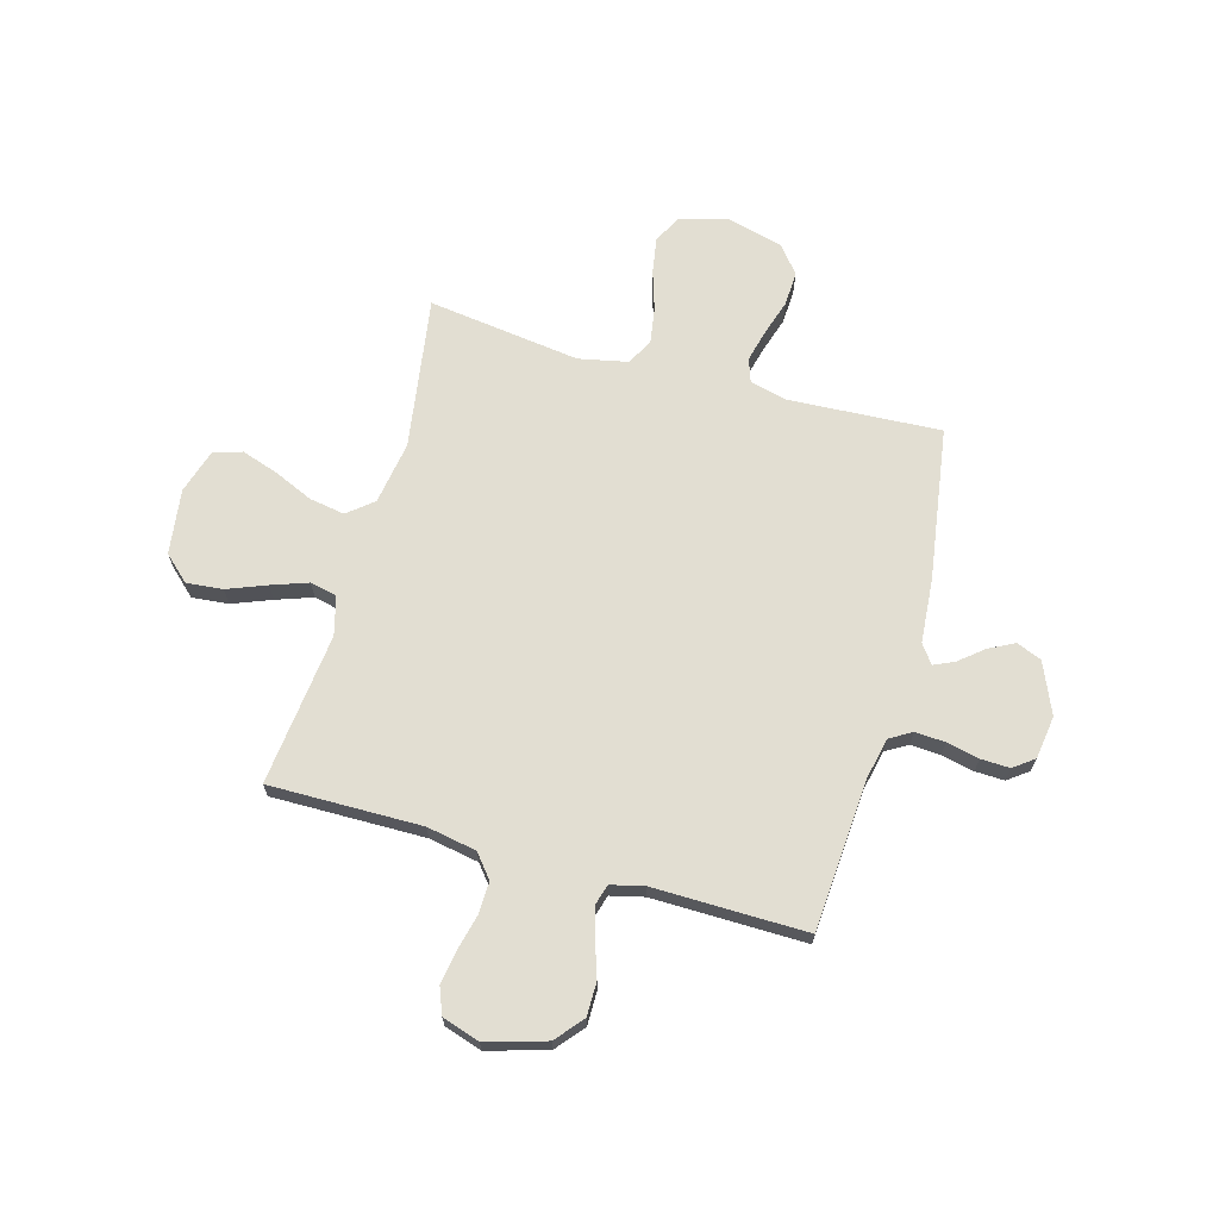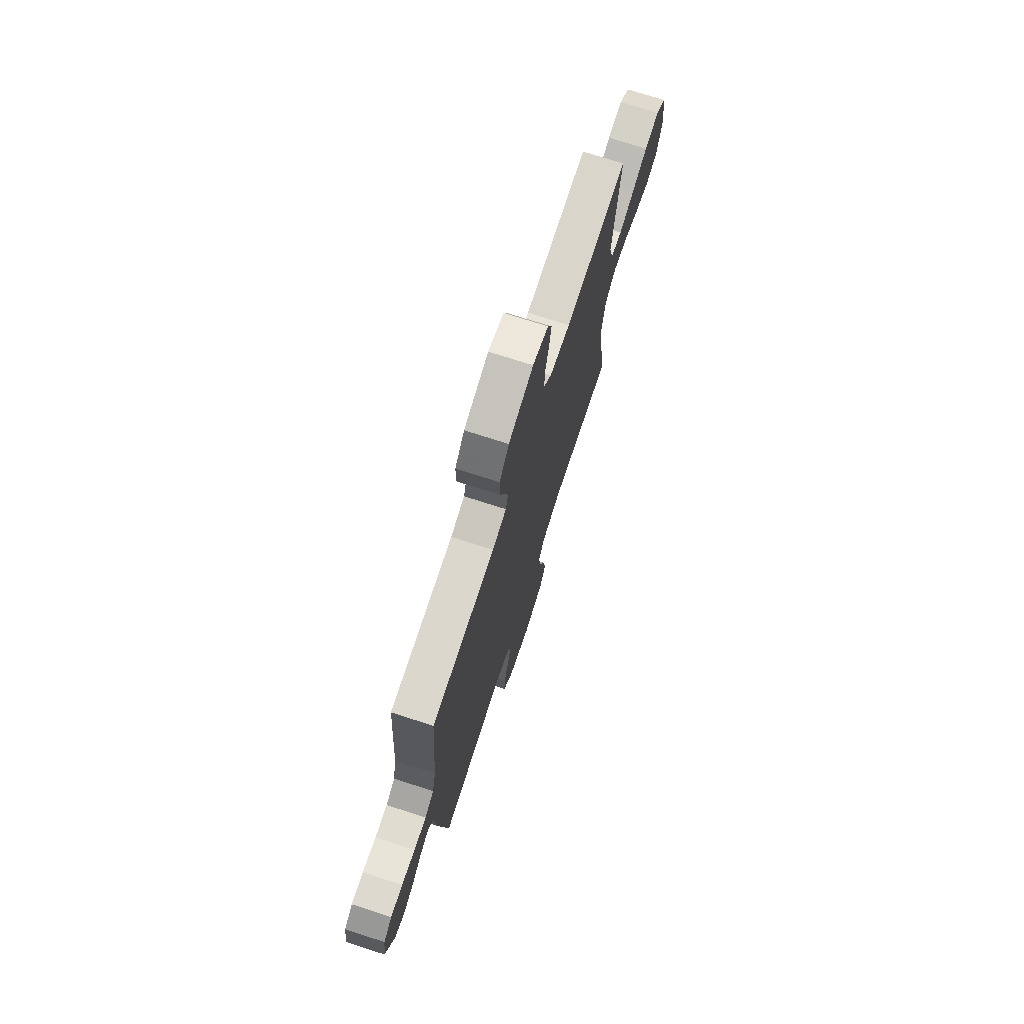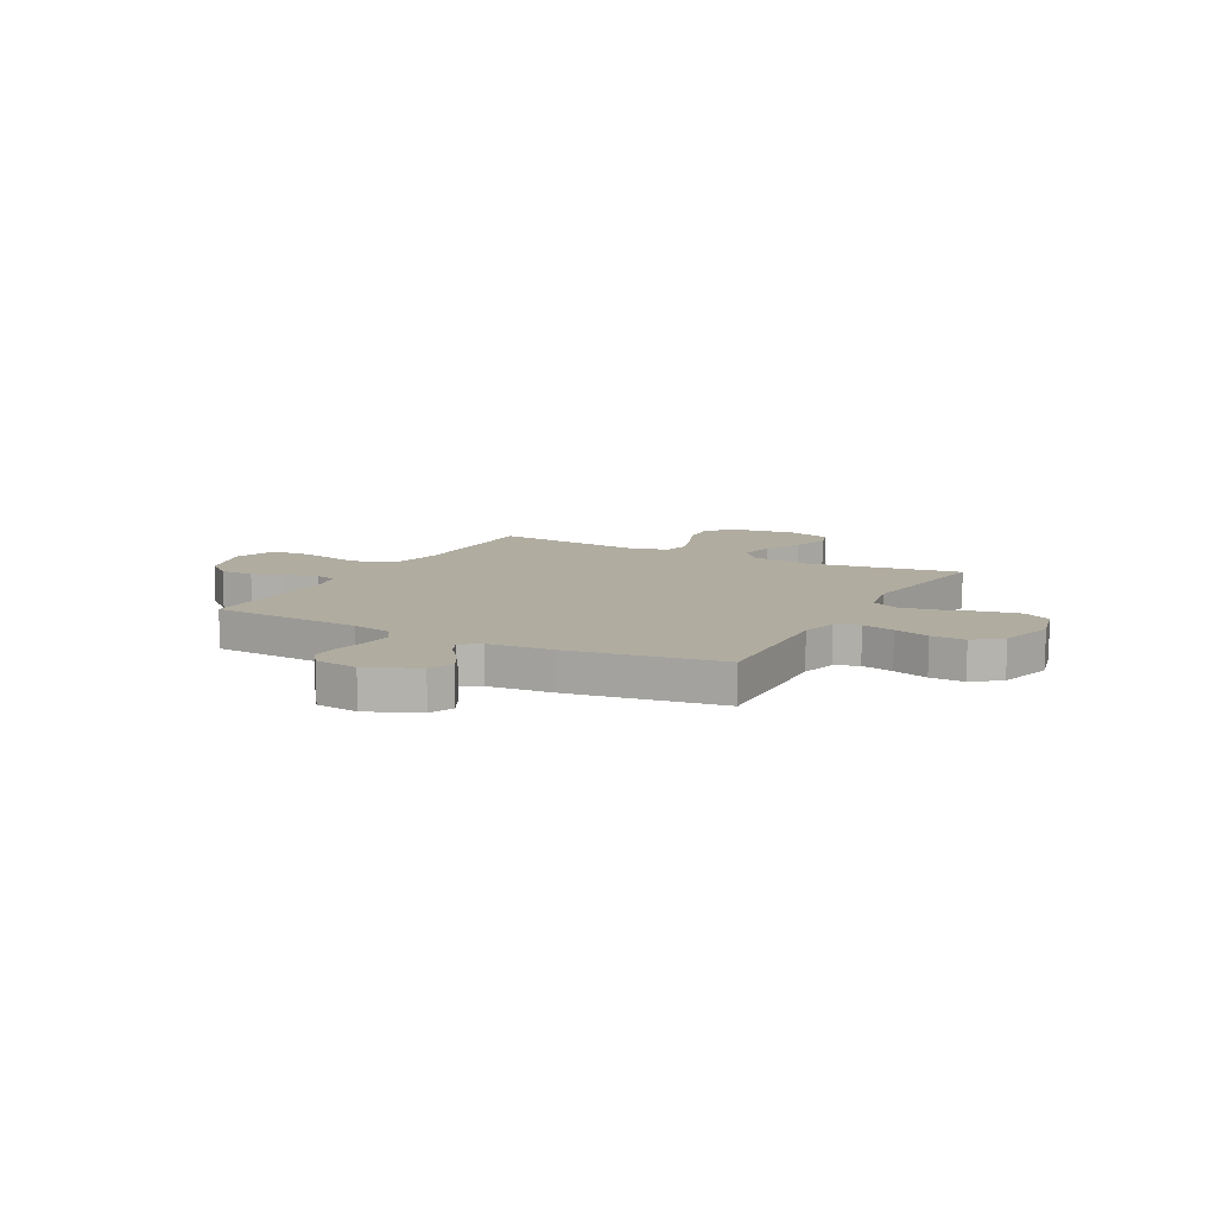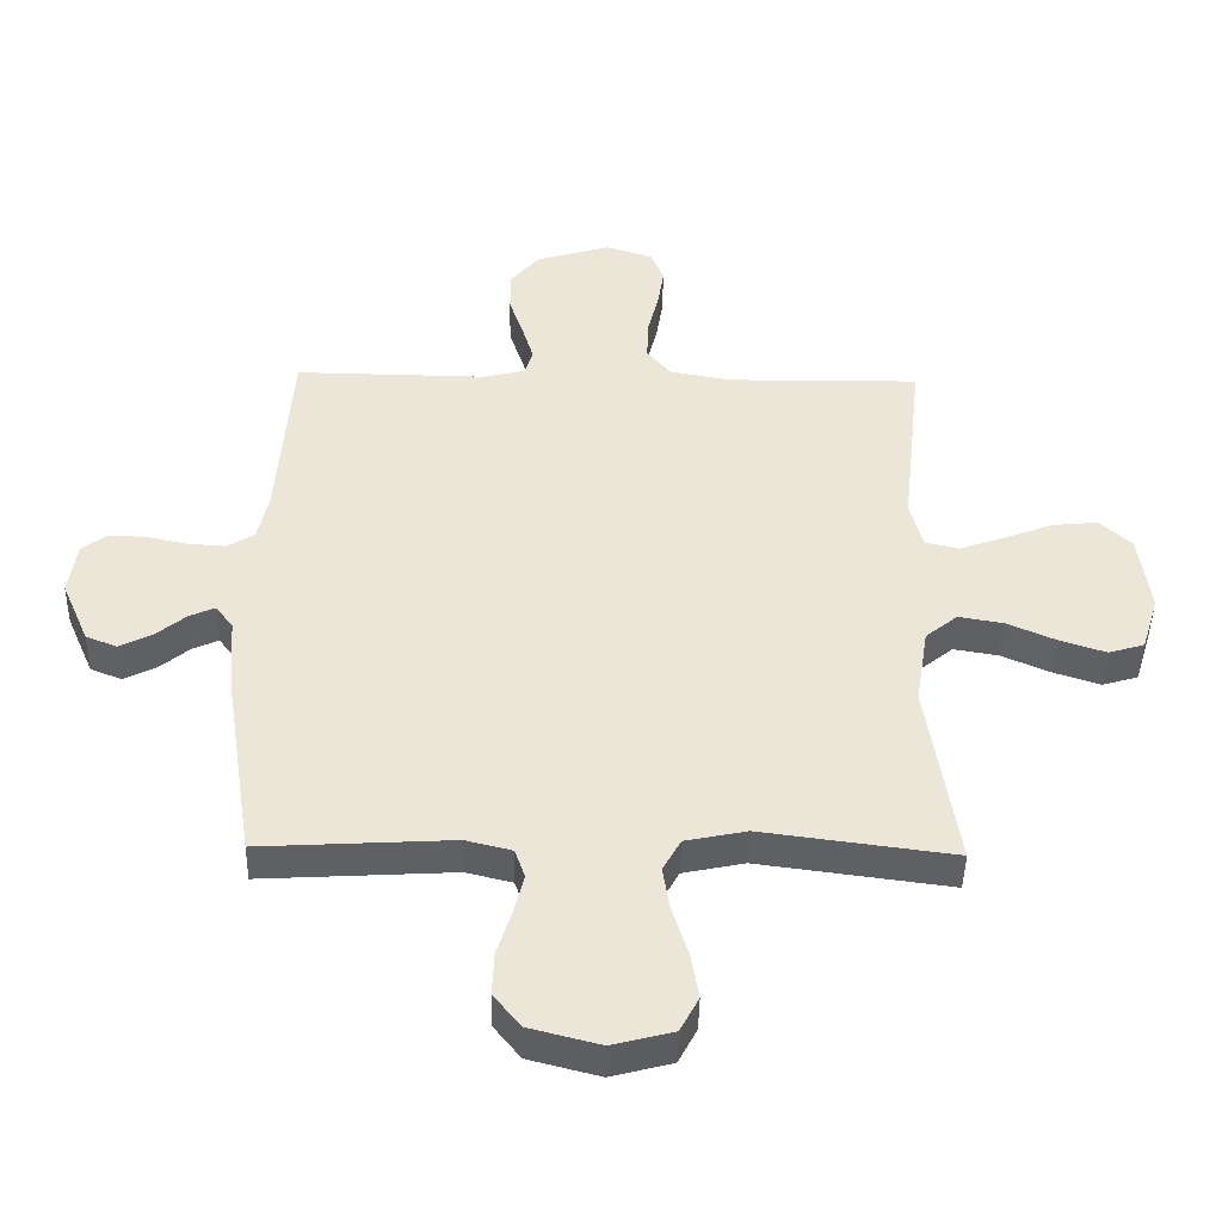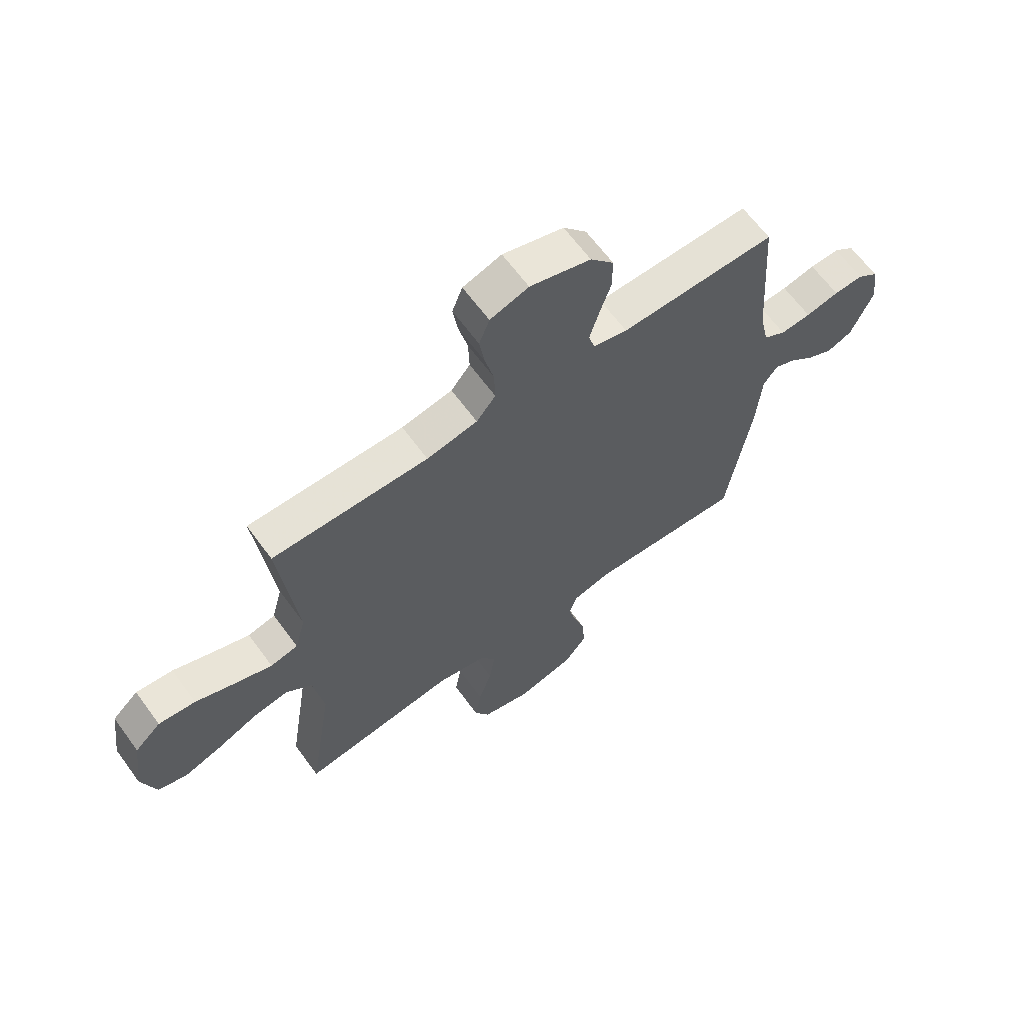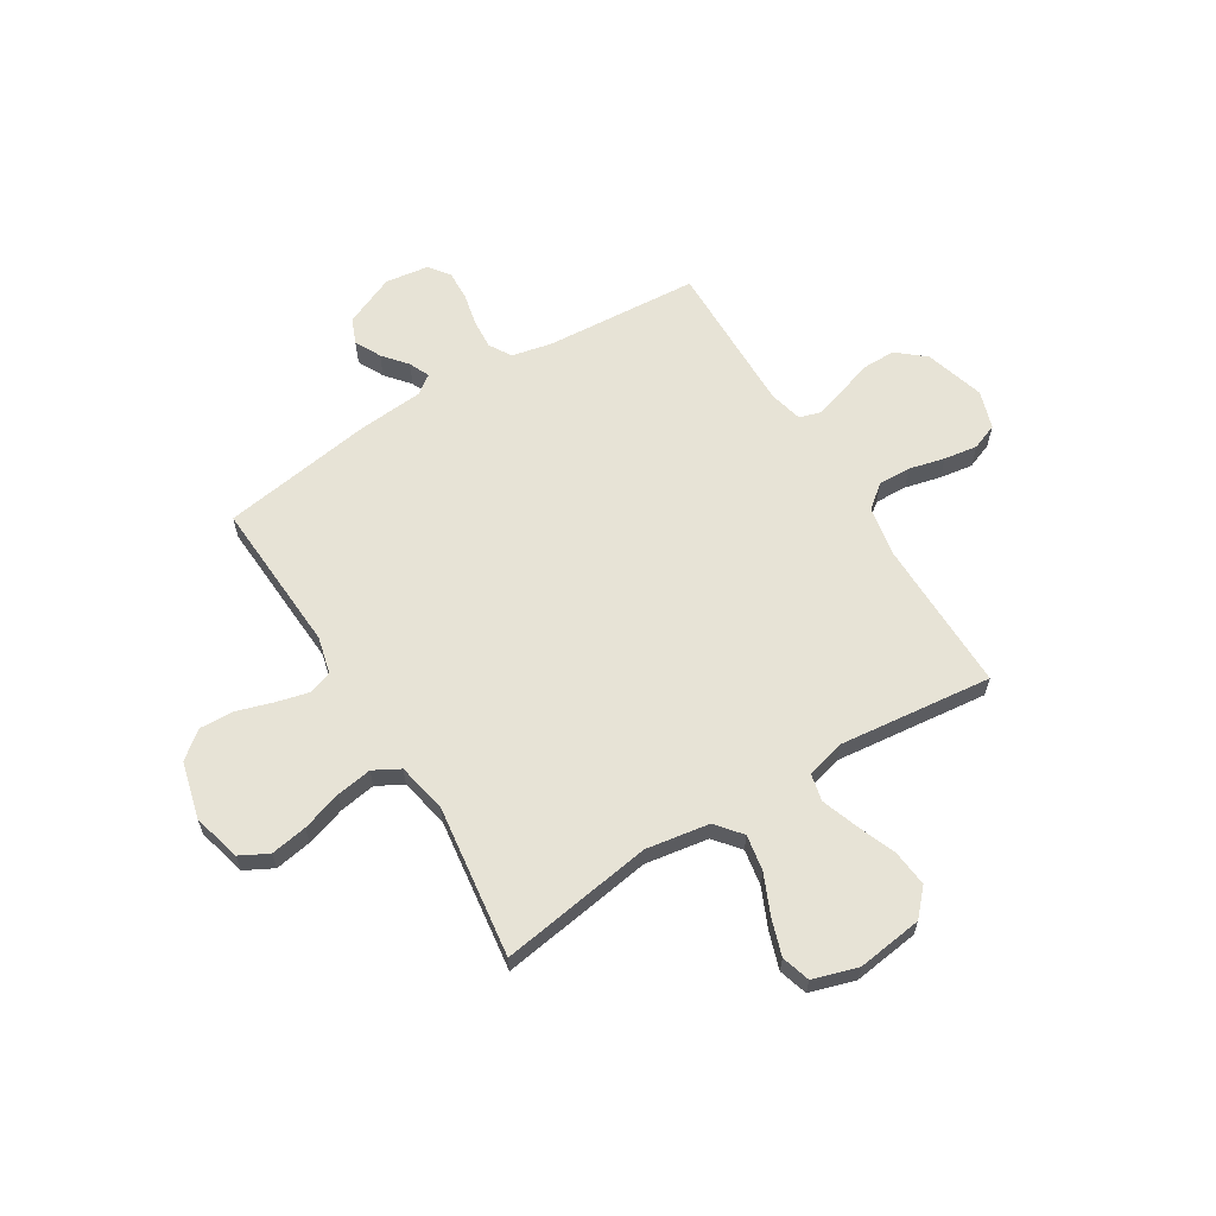
<metadata>
{"format":"obj","ext":"obj","renderer":"f3d","projection":"perspective","resolution":1024,"background":"white","views":[{"elev":67.8,"azim":15.7,"up":"+Y"},{"elev":73.7,"azim":107.9,"up":"+Z"},{"elev":10.0,"azim":118.3,"up":"+Y"},{"elev":-44.6,"azim":178.9,"up":"+Z"},{"elev":64.4,"azim":-36.2,"up":"+Z"},{"elev":62.7,"azim":-121.6,"up":"+Y"}]}
</metadata>
<code>
v 0.5 0.07 -0.5
v 0.2 0.07 -0.483
v 0.128 0.07 -0.501
v 0.112 0.07 -0.547
v 0.128 0.07 -0.611
v 0.15 0.07 -0.681
v 0.153 0.07 -0.749
v 0.111 0.07 -0.802
v 0 0.07 -0.831
v -0.095 0.07 -0.806
v -0.124 0.07 -0.751
v -0.112 0.07 -0.679
v -0.087 0.07 -0.601
v -0.076 0.07 -0.531
v -0.104 0.07 -0.48
v -0.2 0.07 -0.46
v -0.5 0.07 -0.5
v -0.454 0.07 -0.2
v -0.474 0.07 -0.076
v -0.524 0.07 -0.035
v -0.594 0.07 -0.047
v -0.671 0.07 -0.081
v -0.743 0.07 -0.105
v -0.799 0.07 -0.088
v -0.826 0.07 0
v -0.809 0.07 0.128
v -0.759 0.07 0.174
v -0.688 0.07 0.167
v -0.611 0.07 0.137
v -0.54 0.07 0.112
v -0.487 0.07 0.124
v -0.467 0.07 0.2
v -0.5 0.07 0.5
v -0.2 0.07 0.497
v -0.102 0.07 0.515
v -0.065 0.07 0.561
v -0.067 0.07 0.625
v -0.084 0.07 0.695
v -0.094 0.07 0.76
v -0.074 0.07 0.811
v 0 0.07 0.835
v 0.117 0.07 0.8
v 0.162 0.07 0.746
v 0.162 0.07 0.68
v 0.14 0.07 0.614
v 0.122 0.07 0.554
v 0.134 0.07 0.512
v 0.2 0.07 0.496
v 0.5 0.07 0.5
v 0.521 0.07 0.2
v 0.538 0.07 0.121
v 0.581 0.07 0.095
v 0.64 0.07 0.099
v 0.704 0.07 0.113
v 0.761 0.07 0.115
v 0.801 0.07 0.085
v 0.813 0.07 0
v 0.77 0.07 -0.1
v 0.721 0.07 -0.12
v 0.67 0.07 -0.094
v 0.623 0.07 -0.055
v 0.583 0.07 -0.037
v 0.556 0.07 -0.074
v 0.546 0.07 -0.2
v 0.5 0 -0.5
v 0.2 0 -0.483
v 0.128 0 -0.501
v 0.112 0 -0.547
v 0.128 0 -0.611
v 0.15 0 -0.681
v 0.153 0 -0.749
v 0.111 0 -0.802
v 0 0 -0.831
v -0.095 0 -0.806
v -0.124 0 -0.751
v -0.112 0 -0.679
v -0.087 0 -0.601
v -0.076 0 -0.531
v -0.104 0 -0.48
v -0.2 0 -0.46
v -0.5 0 -0.5
v -0.454 0 -0.2
v -0.474 0 -0.076
v -0.524 0 -0.035
v -0.594 0 -0.047
v -0.671 0 -0.081
v -0.743 0 -0.105
v -0.799 0 -0.088
v -0.826 0 0
v -0.809 0 0.128
v -0.759 0 0.174
v -0.688 0 0.167
v -0.611 0 0.137
v -0.54 0 0.112
v -0.487 0 0.124
v -0.467 0 0.2
v -0.5 0 0.5
v -0.2 0 0.497
v -0.102 0 0.515
v -0.065 0 0.561
v -0.067 0 0.625
v -0.084 0 0.695
v -0.094 0 0.76
v -0.074 0 0.811
v 0 0 0.835
v 0.117 0 0.8
v 0.162 0 0.746
v 0.162 0 0.68
v 0.14 0 0.614
v 0.122 0 0.554
v 0.134 0 0.512
v 0.2 0 0.496
v 0.5 0 0.5
v 0.521 0 0.2
v 0.538 0 0.121
v 0.581 0 0.095
v 0.64 0 0.099
v 0.704 0 0.113
v 0.761 0 0.115
v 0.801 0 0.085
v 0.813 0 0
v 0.77 0 -0.1
v 0.721 0 -0.12
v 0.67 0 -0.094
v 0.623 0 -0.055
v 0.583 0 -0.037
v 0.556 0 -0.074
v 0.546 0 -0.2
f 63 64 1 2
f 62 63 2 3
f 58 59 60 61
f 58 61 62
f 57 58 62
f 56 57 62
f 53 54 55 56
f 52 53 56 62
f 51 52 62 3
f 48 49 50
f 47 48 50 51
f 42 43 44 45
f 42 45 46
f 41 42 46
f 40 41 46 47
f 37 38 39 40
f 32 33 34
f 31 32 34 35
f 26 27 28 29
f 26 29 30
f 25 26 30
f 24 25 30 31
f 21 22 23 24
f 16 17 18
f 15 16 18 19
f 10 11 12 13
f 10 13 14
f 9 10 14
f 8 9 14
f 5 6 7 8
f 4 5 8 14
f 3 4 14 15
f 47 51 3 15
f 37 40 47
f 36 37 47
f 35 36 47 15
f 31 35 15 19
f 21 24 31
f 20 21 31
f 19 20 31
f 66 65 128 127
f 67 66 127 126
f 125 124 123 122
f 126 125 122
f 126 122 121
f 126 121 120
f 120 119 118 117
f 126 120 117 116
f 67 126 116 115
f 114 113 112
f 115 114 112 111
f 109 108 107 106
f 110 109 106
f 110 106 105
f 111 110 105 104
f 104 103 102 101
f 98 97 96
f 99 98 96 95
f 93 92 91 90
f 94 93 90
f 94 90 89
f 95 94 89 88
f 88 87 86 85
f 82 81 80
f 83 82 80 79
f 77 76 75 74
f 78 77 74
f 78 74 73
f 78 73 72
f 72 71 70 69
f 78 72 69 68
f 79 78 68 67
f 79 67 115 111
f 111 104 101
f 111 101 100
f 79 111 100 99
f 83 79 99 95
f 95 88 85
f 95 85 84
f 95 84 83
f 1 65 66 2
f 2 66 67 3
f 3 67 68 4
f 4 68 69 5
f 5 69 70 6
f 6 70 71 7
f 7 71 72 8
f 8 72 73 9
f 9 73 74 10
f 10 74 75 11
f 11 75 76 12
f 12 76 77 13
f 13 77 78 14
f 14 78 79 15
f 15 79 80 16
f 16 80 81 17
f 17 81 82 18
f 18 82 83 19
f 19 83 84 20
f 20 84 85 21
f 21 85 86 22
f 22 86 87 23
f 23 87 88 24
f 24 88 89 25
f 25 89 90 26
f 26 90 91 27
f 27 91 92 28
f 28 92 93 29
f 29 93 94 30
f 30 94 95 31
f 31 95 96 32
f 32 96 97 33
f 33 97 98 34
f 34 98 99 35
f 35 99 100 36
f 36 100 101 37
f 37 101 102 38
f 38 102 103 39
f 39 103 104 40
f 40 104 105 41
f 41 105 106 42
f 42 106 107 43
f 43 107 108 44
f 44 108 109 45
f 45 109 110 46
f 46 110 111 47
f 47 111 112 48
f 48 112 113 49
f 49 113 114 50
f 50 114 115 51
f 51 115 116 52
f 52 116 117 53
f 53 117 118 54
f 54 118 119 55
f 55 119 120 56
f 56 120 121 57
f 57 121 122 58
f 58 122 123 59
f 59 123 124 60
f 60 124 125 61
f 61 125 126 62
f 62 126 127 63
f 63 127 128 64
f 64 128 65 1

</code>
